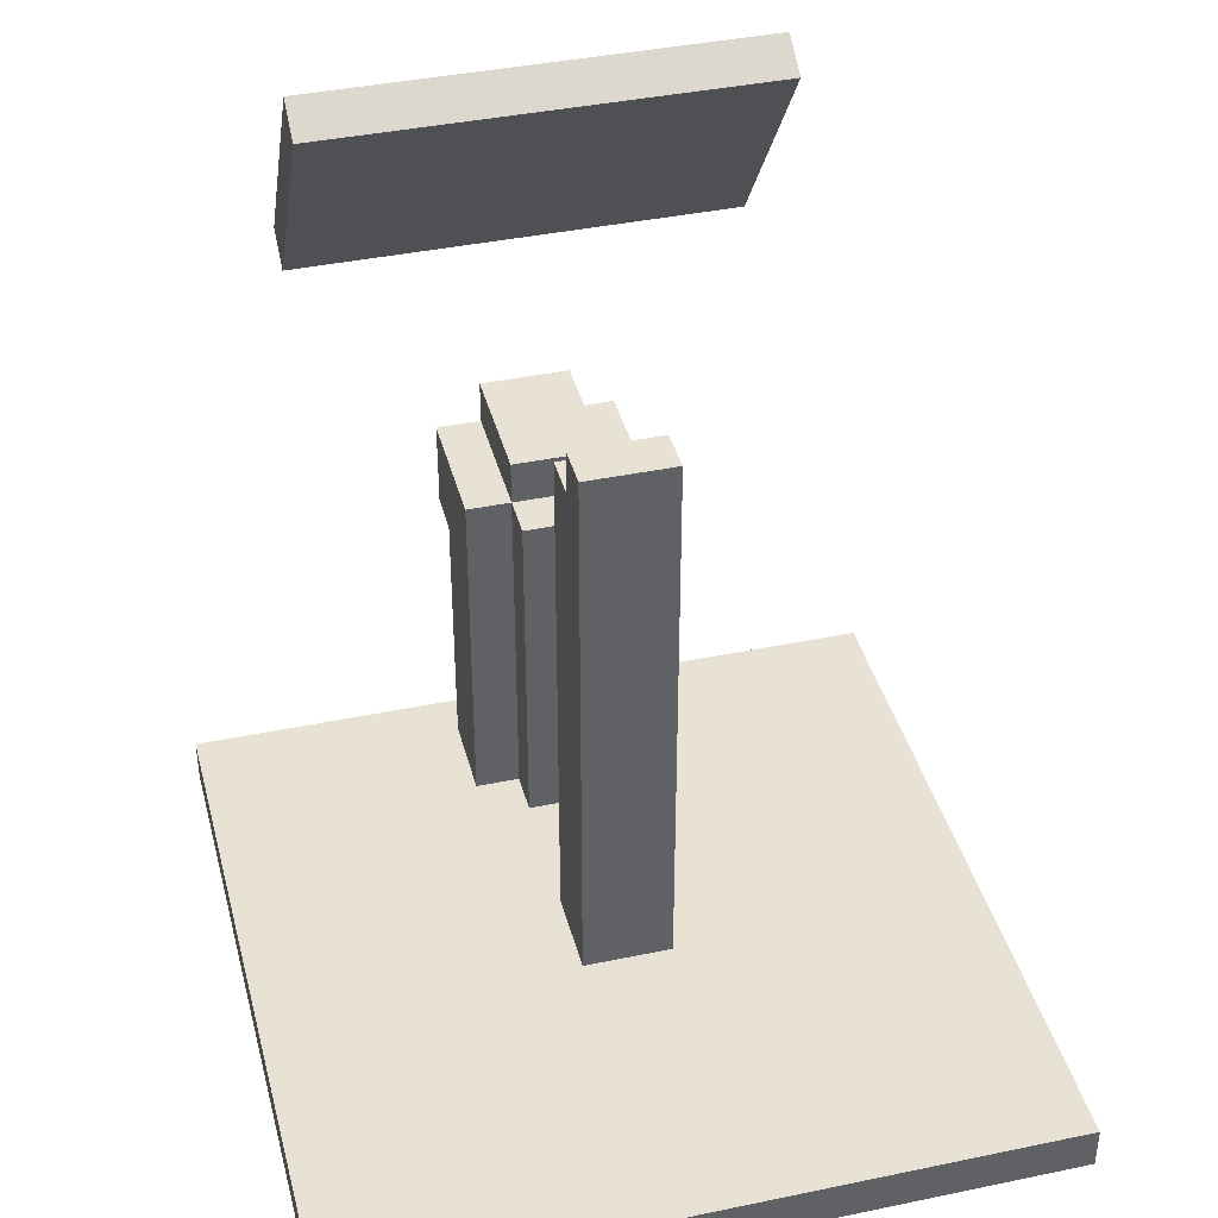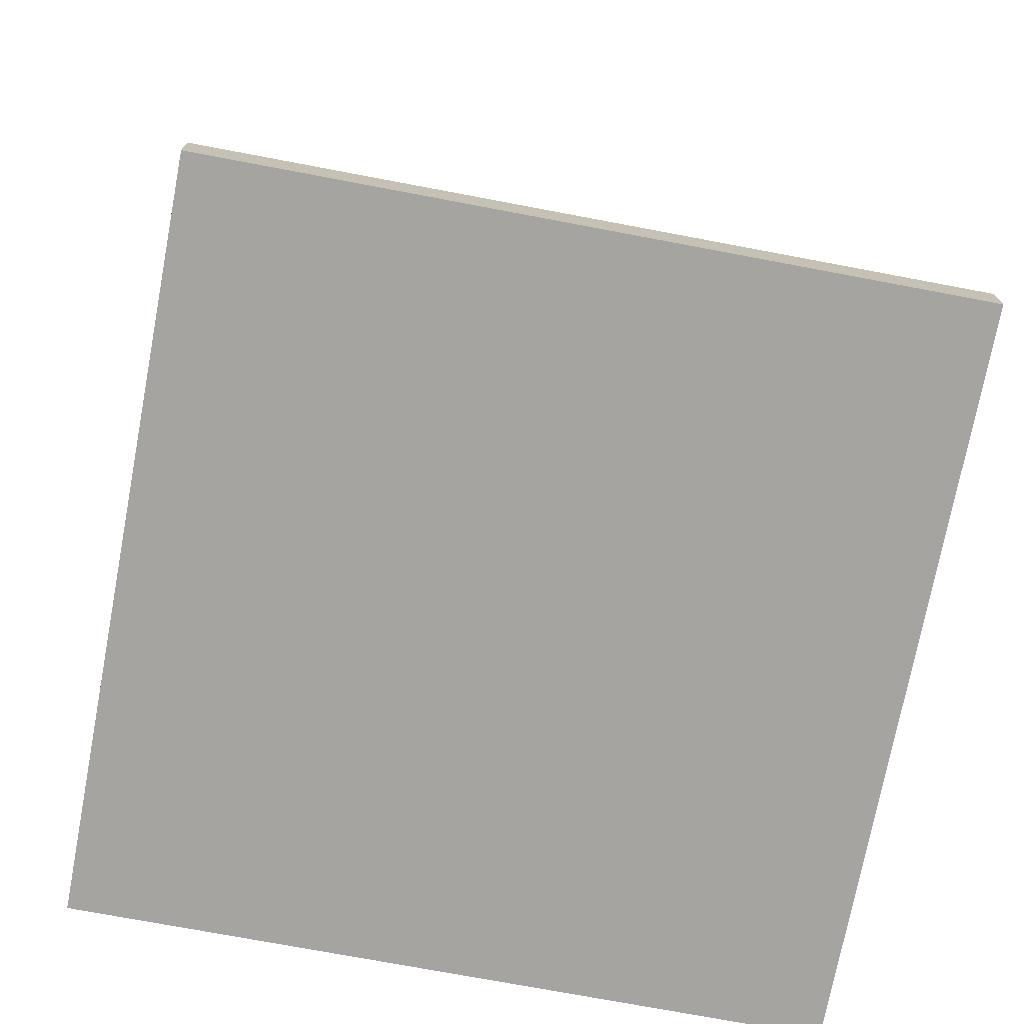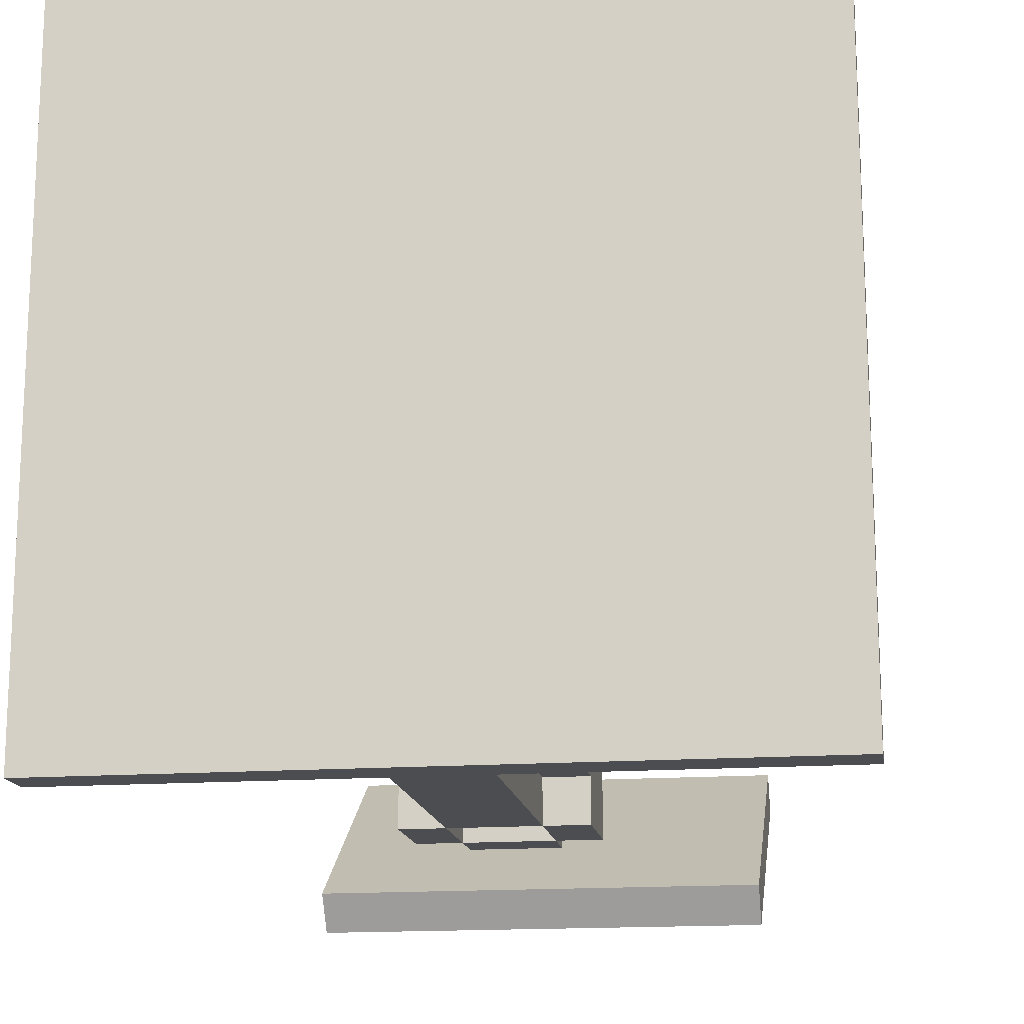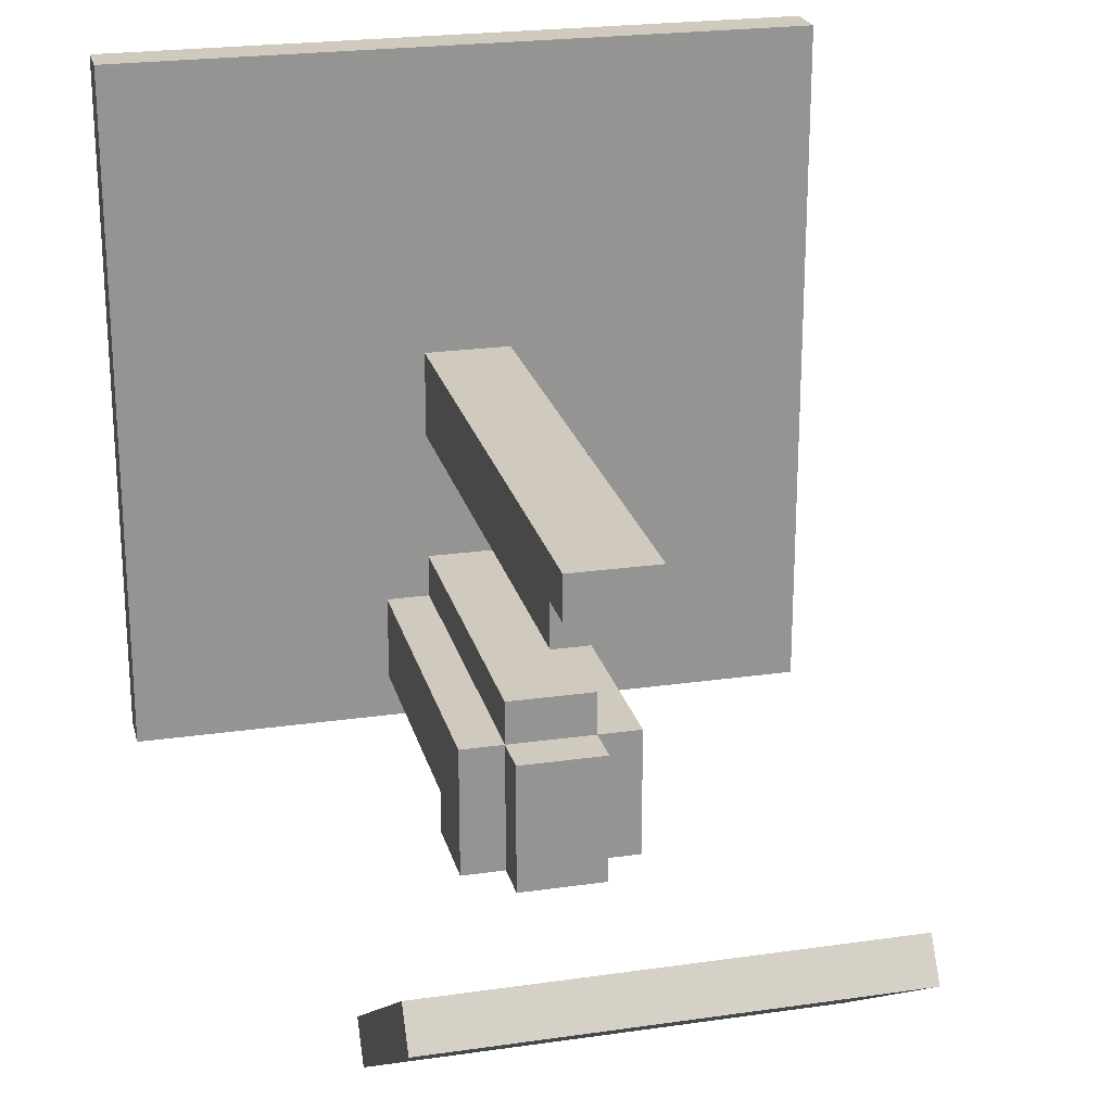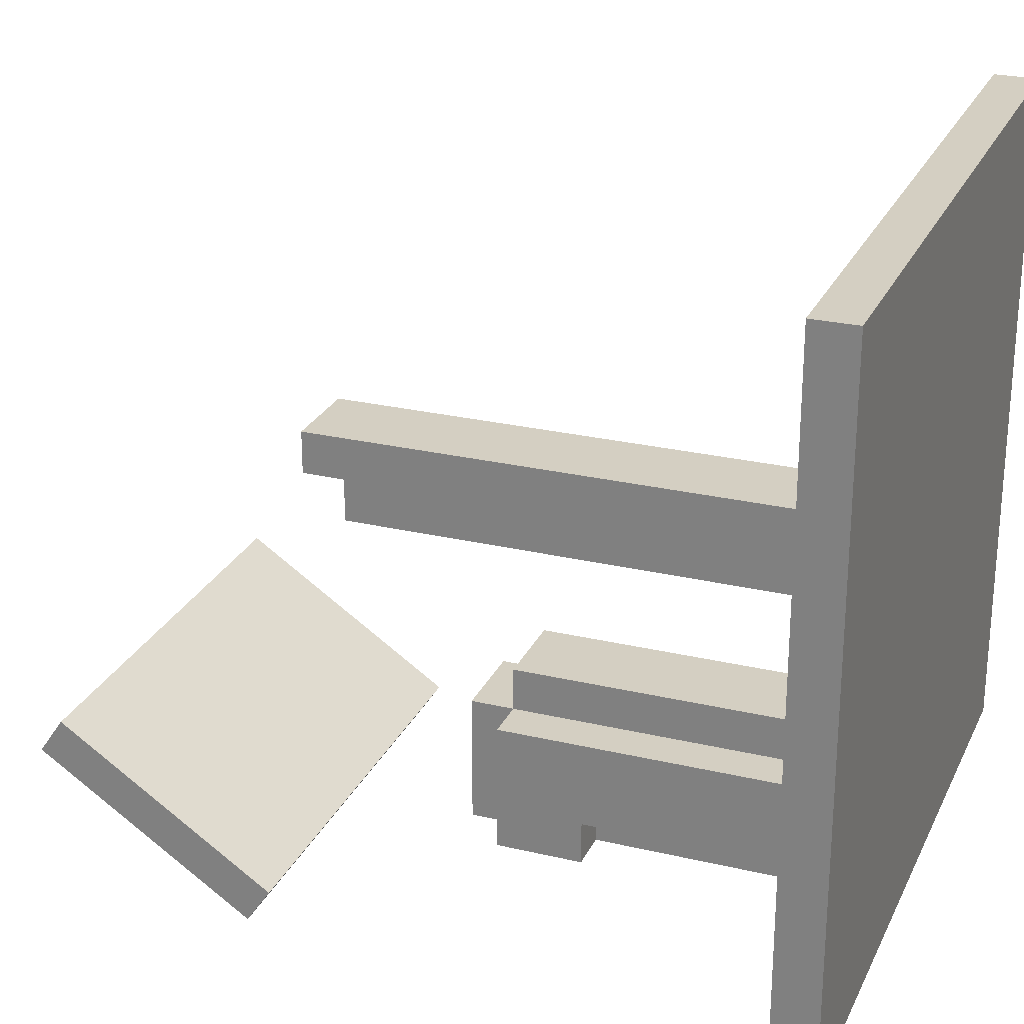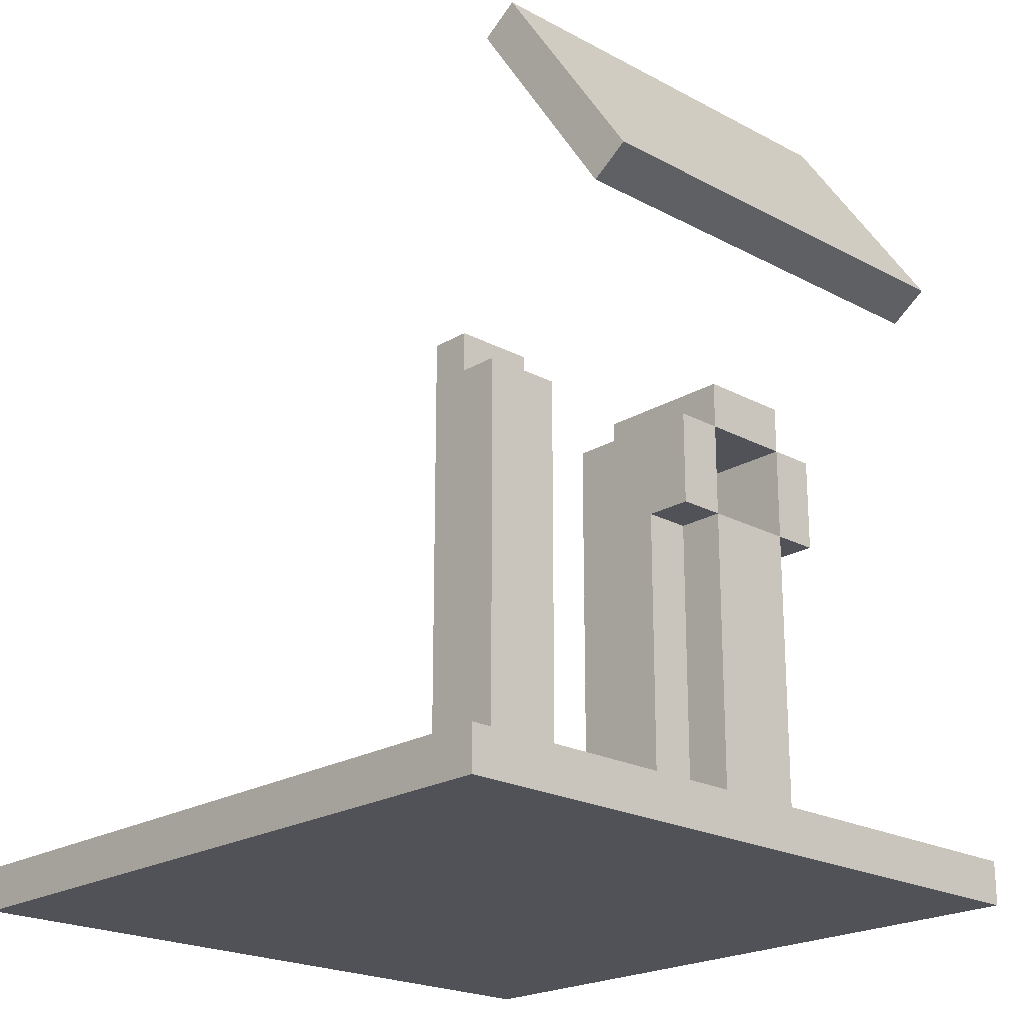
<metadata>
{"format":"obj","ext":"obj","renderer":"f3d","projection":"perspective","resolution":1024,"background":"white","views":[{"elev":40.0,"azim":-14.4,"up":"+Y"},{"elev":-73.3,"azim":-10.7,"up":"+Y"},{"elev":-15.8,"azim":8.7,"up":"+Z"},{"elev":23.0,"azim":166.2,"up":"+Z"},{"elev":25.4,"azim":-69.2,"up":"+Z"},{"elev":-21.5,"azim":136.5,"up":"+Y"}]}
</metadata>
<code>
v  0.5625 0.625 0.1875
v  0.4375 0.625 0.1875
v  0.4375 0.5625 0.1875
v  0.5625 0.5625 0.1875
v  0.5625 0.625 0
v  0.4375 0.625 0
v  0.4375 0.5625 0
v  0.5625 0.5625 0
v  0.5625 0.4375 0.0625
v  0.4375 0.4375 0.0625
v  0.4375 0.0625 0.0625
v  0.5625 0.0625 0.0625
v  0.5625 0.4375 5.551e-17
v  0.4375 0.4375 5.551e-17
v  0.4375 0.0625 5.551e-17
v  0.5625 0.0625 5.551e-17
v  0.4375 0.5625 0.1875
v  0.375 0.5625 0.1875
v  0.375 0.4375 0.1875
v  0.4375 0.4375 0.1875
v  0.4375 0.5625 0
v  0.375 0.5625 0
v  0.375 0.4375 0
v  0.4375 0.4375 0
v  0.625 0.5625 0.1875
v  0.5625 0.5625 0.1875
v  0.5625 0.4375 0.1875
v  0.625 0.4375 0.1875
v  0.625 0.5625 0
v  0.5625 0.5625 0
v  0.5625 0.4375 0
v  0.625 0.4375 0
v  0.5625 0.5625 0.25
v  0.4375 0.5625 0.25
v  0.4375 0.0625 0.25
v  0.5625 0.0625 0.25
v  0.5625 0.5625 0.1875
v  0.4375 0.5625 0.1875
v  0.4375 0.0625 0.1875
v  0.5625 0.0625 0.1875
v  0.4375 0.4375 0.1875
v  0.375 0.4375 0.1875
v  0.375 0.0625 0.1875
v  0.4375 0.0625 0.1875
v  0.4375 0.4375 0.0625
v  0.375 0.4375 0.0625
v  0.375 0.0625 0.0625
v  0.4375 0.0625 0.0625
v  0.625 0.4375 0.1875
v  0.5625 0.4375 0.1875
v  0.5625 0.0625 0.1875
v  0.625 0.0625 0.1875
v  0.625 0.4375 0.0625
v  0.5625 0.4375 0.0625
v  0.5625 0.0625 0.0625
v  0.625 0.0625 0.0625
g Tube
f 1 4 3 2
f 6 7 8 5
f 5 1 2 6
f 4 8 7 3
f 6 2 3 7
f 5 8 4 1
f 9 12 11 10
f 14 15 16 13
f 13 9 10 14
f 12 16 15 11
f 14 10 11 15
f 13 16 12 9
f 17 20 19 18
f 22 23 24 21
f 21 17 18 22
f 20 24 23 19
f 22 18 19 23
f 21 24 20 17
f 25 28 27 26
f 30 31 32 29
f 29 25 26 30
f 28 32 31 27
f 30 26 27 31
f 29 32 28 25
f 33 36 35 34
f 38 39 40 37
f 37 33 34 38
f 36 40 39 35
f 38 34 35 39
f 37 40 36 33
f 41 44 43 42
f 46 47 48 45
f 45 41 42 46
f 44 48 47 43
f 46 42 43 47
f 45 48 44 41
f 49 52 51 50
f 54 55 56 53
f 53 49 50 54
f 52 56 55 51
f 54 50 51 55
f 53 56 52 49
v  0.5625 0.8125 0.5625
v  0.4375 0.8125 0.5625
v  0.4375 0.0625 0.5625
v  0.5625 0.0625 0.5625
v  0.5625 0.8125 0.4375
v  0.4375 0.8125 0.4375
v  0.4375 0.0625 0.4375
v  0.5625 0.0625 0.4375
v  0.8125 1.141 0.1826
v  0.1875 1.141 0.1826
v  0.1875 0.8303 -0.02709
v  0.8125 0.8303 -0.02709
v  0.8125 1.176 0.1308
v  0.1875 1.176 0.1308
v  0.1875 0.8652 -0.07891
v  0.8125 0.8652 -0.07891
v  0.5625 0.875 0.5
v  0.4375 0.875 0.5
v  0.4375 0.8125 0.5
v  0.5625 0.8125 0.5
v  0.5625 0.875 0.5625
v  0.4375 0.875 0.5625
v  0.4375 0.8125 0.5625
v  0.5625 0.8125 0.5625
g Screen
f 57 60 59 58
f 62 63 64 61
f 61 57 58 62
f 60 64 63 59
f 62 58 59 63
f 61 64 60 57
f 65 68 67 66
f 70 71 72 69
f 69 65 66 70
f 68 72 71 67
f 70 66 67 71
f 69 72 68 65
f 73 76 75 74
f 78 79 80 77
f 77 73 74 78
f 76 80 79 75
f 78 74 75 79
f 77 80 76 73
v  1 0.0625 0
v  0 0.0625 0
v  0 0 0
v  1 0 0
v  1 0.0625 1
v  0 0.0625 1
v  0 0 1
v  1 0 1
g Base
f 81 84 83 82
f 86 87 88 85
f 85 81 82 86
f 84 88 87 83
f 86 82 83 87
f 85 88 84 81
v  0.5625 0.625 0.1875
v  0.4375 0.625 0.1875
v  0.4375 0.5625 0.1875
v  0.5625 0.5625 0.1875
v  0.5625 0.625 0
v  0.4375 0.625 0
v  0.4375 0.5625 0
v  0.5625 0.5625 0
g InputBack1
f 89 92 91 90
f 94 95 96 93
f 93 89 90 94
f 92 96 95 91
f 94 90 91 95
f 93 96 92 89
v  0.5625 0.4375 0.0625
v  0.4375 0.4375 0.0625
v  0.4375 0.0625 0.0625
v  0.5625 0.0625 0.0625
v  0.5625 0.4375 5.551e-17
v  0.4375 0.4375 5.551e-17
v  0.4375 0.0625 5.551e-17
v  0.5625 0.0625 5.551e-17
g InputBack2
f 97 100 99 98
f 102 103 104 101
f 101 97 98 102
f 100 104 103 99
f 102 98 99 103
f 101 104 100 97
v  0.4375 0.5625 0.1875
v  0.375 0.5625 0.1875
v  0.375 0.4375 0.1875
v  0.4375 0.4375 0.1875
v  0.4375 0.5625 0
v  0.375 0.5625 0
v  0.375 0.4375 0
v  0.4375 0.4375 0
g InputBack3
f 105 108 107 106
f 110 111 112 109
f 109 105 106 110
f 108 112 111 107
f 110 106 107 111
f 109 112 108 105
v  0.625 0.5625 0.1875
v  0.5625 0.5625 0.1875
v  0.5625 0.4375 0.1875
v  0.625 0.4375 0.1875
v  0.625 0.5625 0
v  0.5625 0.5625 0
v  0.5625 0.4375 0
v  0.625 0.4375 0
g InputBack4
f 113 116 115 114
f 118 119 120 117
f 117 113 114 118
f 116 120 119 115
f 118 114 115 119
f 117 120 116 113
v  0.5625 0.5625 0.25
v  0.4375 0.5625 0.25
v  0.4375 0.0625 0.25
v  0.5625 0.0625 0.25
v  0.5625 0.5625 0.1875
v  0.4375 0.5625 0.1875
v  0.4375 0.0625 0.1875
v  0.5625 0.0625 0.1875
g InputBack5
f 121 124 123 122
f 126 127 128 125
f 125 121 122 126
f 124 128 127 123
f 126 122 123 127
f 125 128 124 121
v  0.4375 0.4375 0.1875
v  0.375 0.4375 0.1875
v  0.375 0.0625 0.1875
v  0.4375 0.0625 0.1875
v  0.4375 0.4375 0.0625
v  0.375 0.4375 0.0625
v  0.375 0.0625 0.0625
v  0.4375 0.0625 0.0625
g InputBack6
f 129 132 131 130
f 134 135 136 133
f 133 129 130 134
f 132 136 135 131
f 134 130 131 135
f 133 136 132 129
v  0.625 0.4375 0.1875
v  0.5625 0.4375 0.1875
v  0.5625 0.0625 0.1875
v  0.625 0.0625 0.1875
v  0.625 0.4375 0.0625
v  0.5625 0.4375 0.0625
v  0.5625 0.0625 0.0625
v  0.625 0.0625 0.0625
g InputBack7
f 137 140 139 138
f 142 143 144 141
f 141 137 138 142
f 140 144 143 139
f 142 138 139 143
f 141 144 140 137
v  0.5625 0.8125 0.5625
v  0.4375 0.8125 0.5625
v  0.4375 0.0625 0.5625
v  0.5625 0.0625 0.5625
v  0.5625 0.8125 0.4375
v  0.4375 0.8125 0.4375
v  0.4375 0.0625 0.4375
v  0.5625 0.0625 0.4375
g ScreenLeg
f 145 148 147 146
f 150 151 152 149
f 149 145 146 150
f 148 152 151 147
f 150 146 147 151
f 149 152 148 145
v  0.8125 1.141 0.1826
v  0.1875 1.141 0.1826
v  0.1875 0.8303 -0.02709
v  0.8125 0.8303 -0.02709
v  0.8125 1.176 0.1308
v  0.1875 1.176 0.1308
v  0.1875 0.8652 -0.07891
v  0.8125 0.8652 -0.07891
g Screen
f 153 156 155 154
f 158 159 160 157
f 157 153 154 158
f 156 160 159 155
f 158 154 155 159
f 157 160 156 153
v  0.5625 0.875 0.5
v  0.4375 0.875 0.5
v  0.4375 0.8125 0.5
v  0.5625 0.8125 0.5
v  0.5625 0.875 0.5625
v  0.4375 0.875 0.5625
v  0.4375 0.8125 0.5625
v  0.5625 0.8125 0.5625
g ScreenLegPart
f 161 164 163 162
f 166 167 168 165
f 165 161 162 166
f 164 168 167 163
f 166 162 163 167
f 165 168 164 161

</code>
